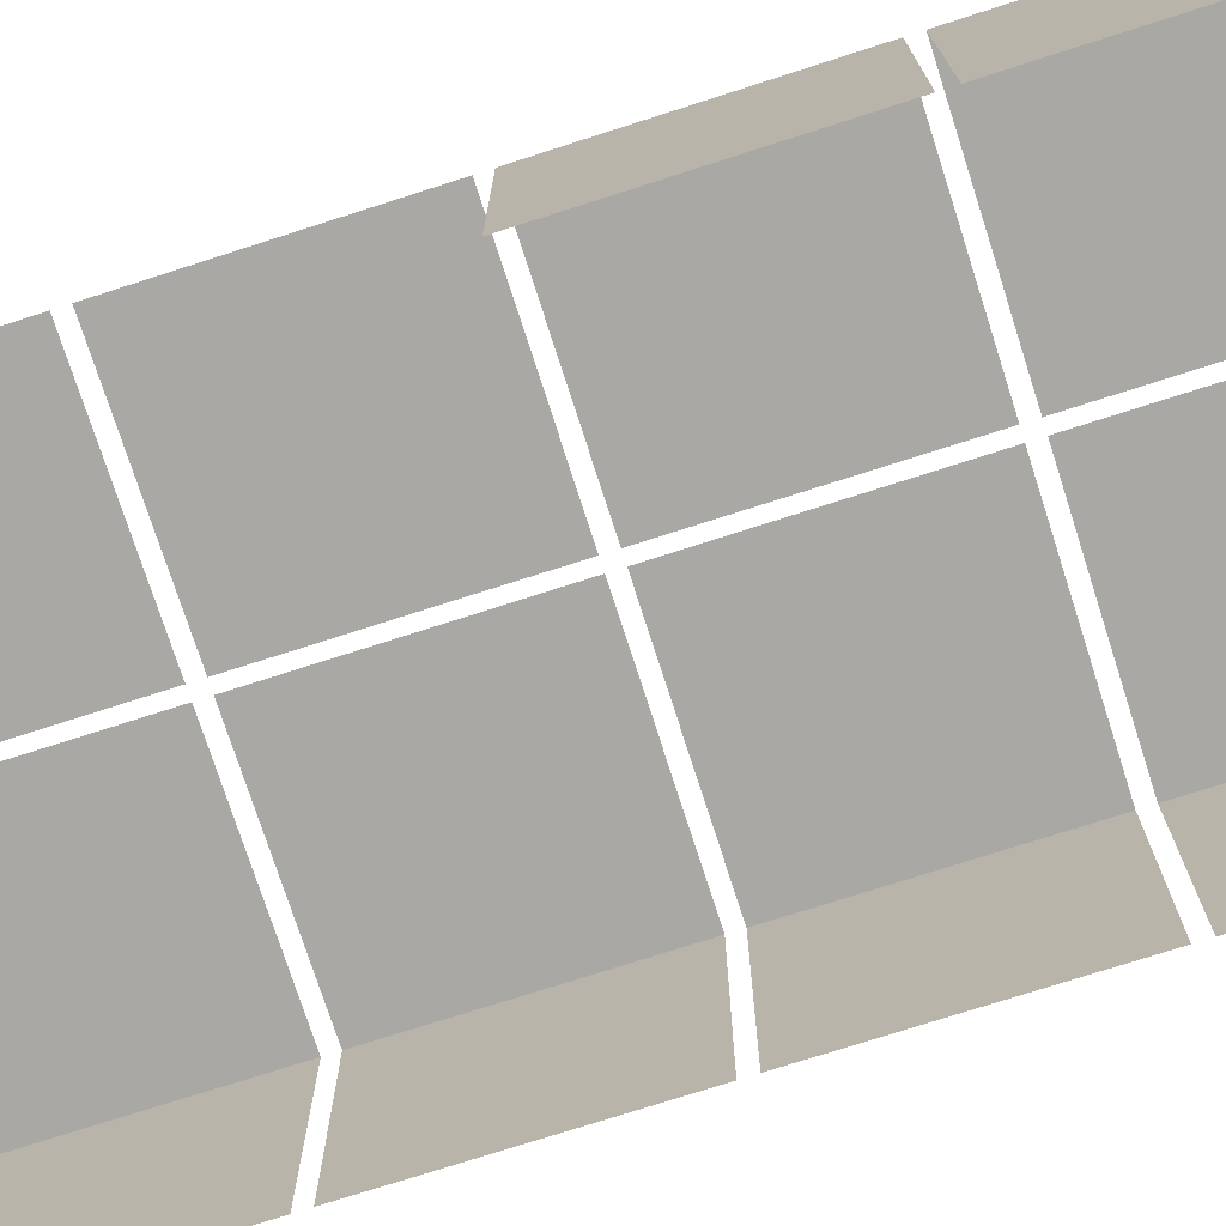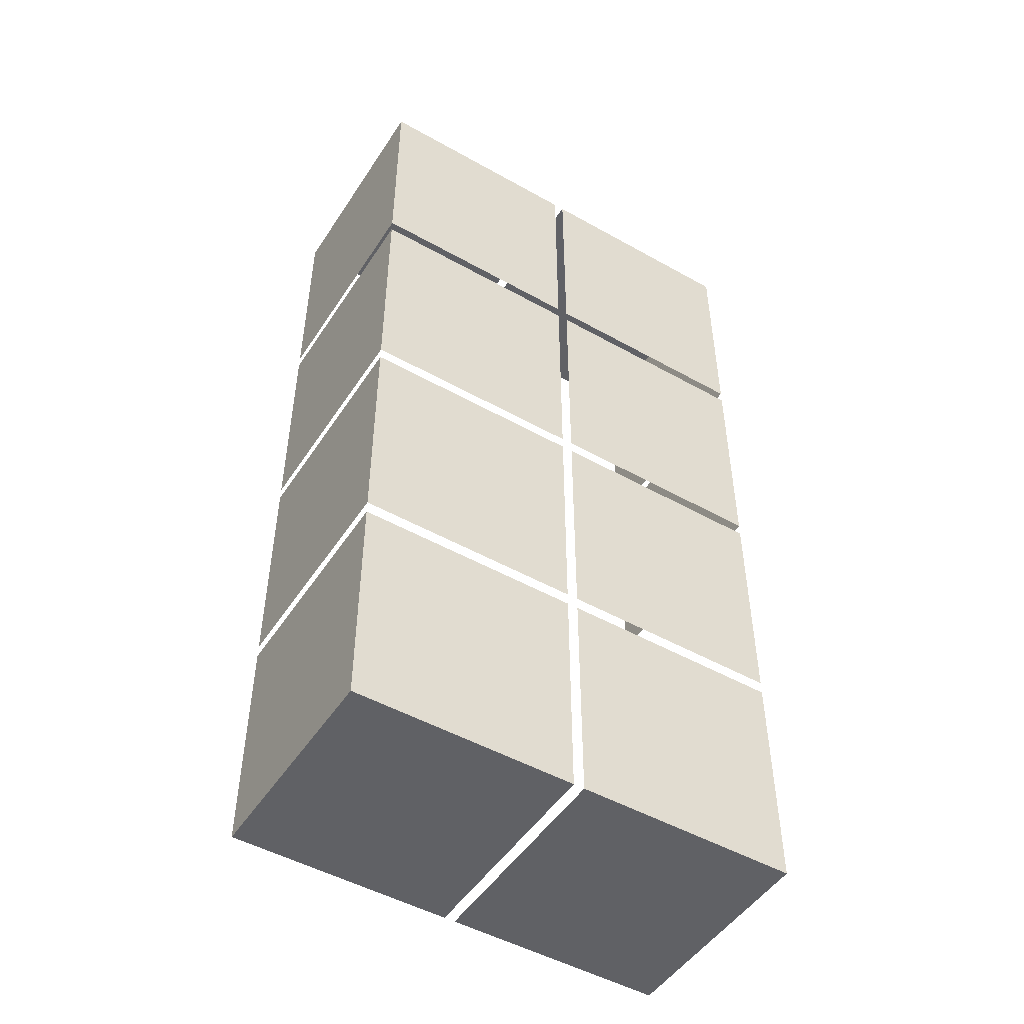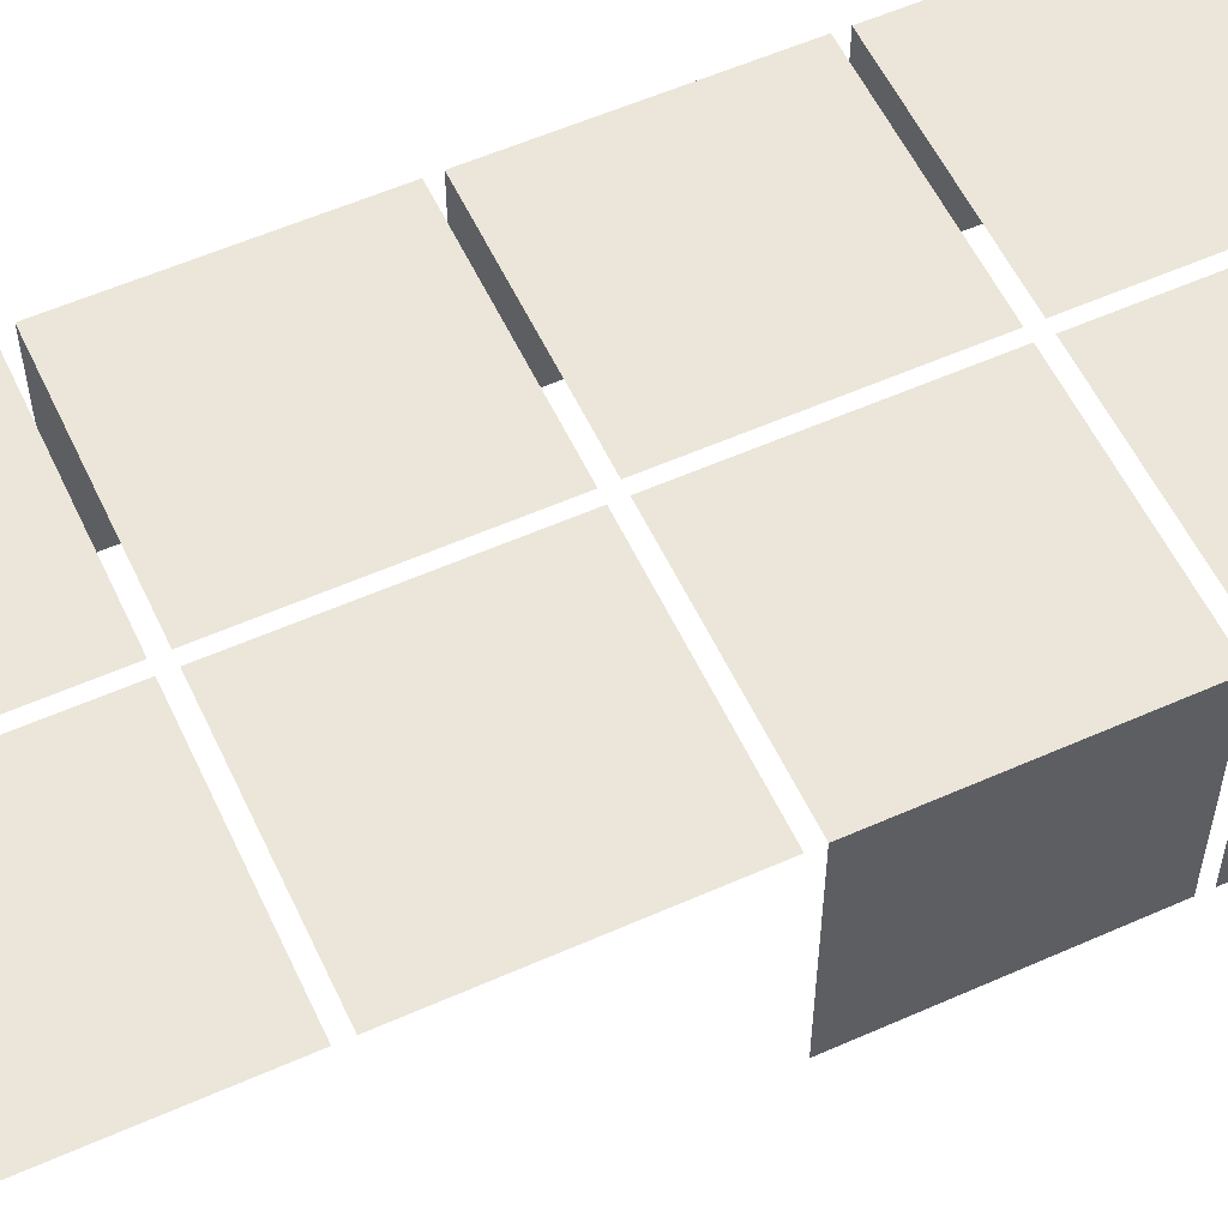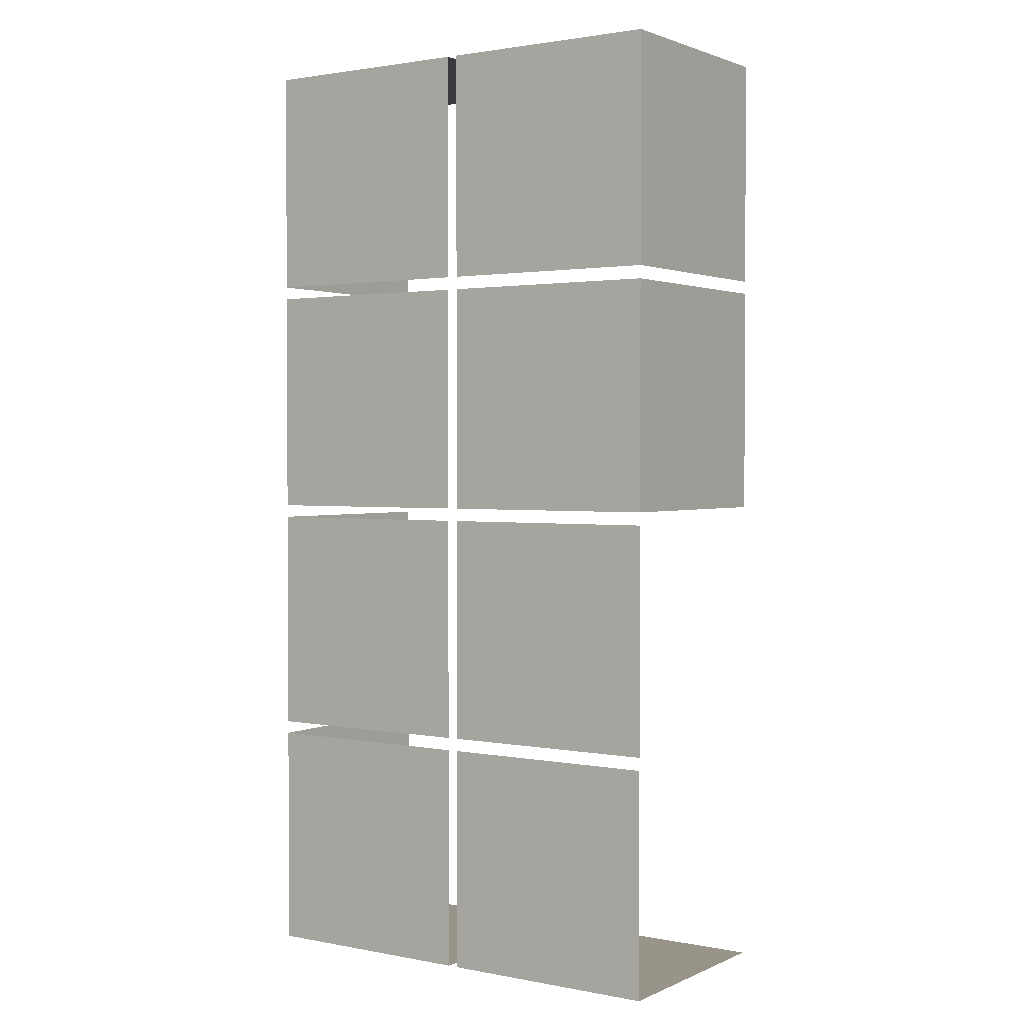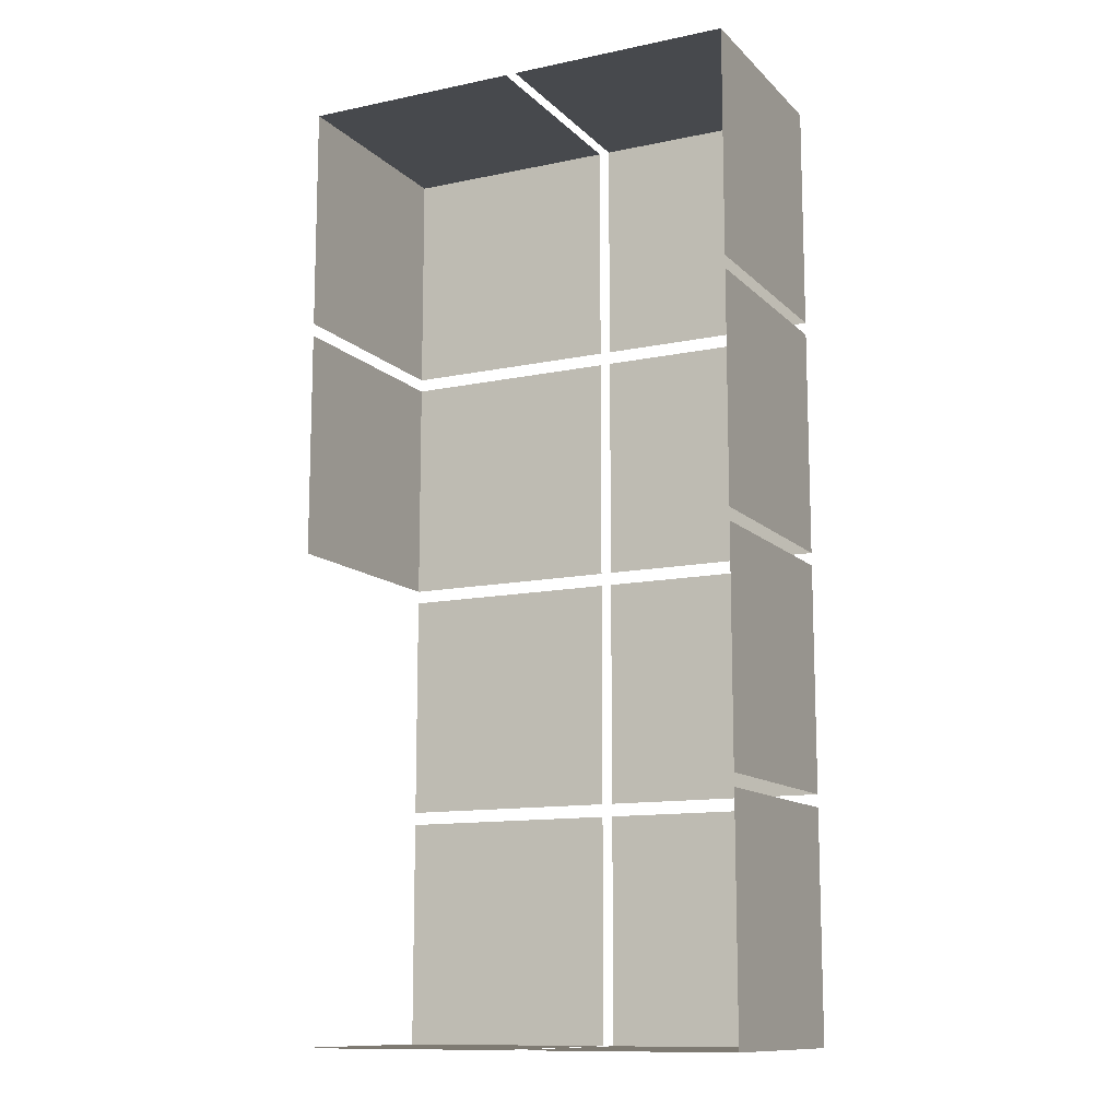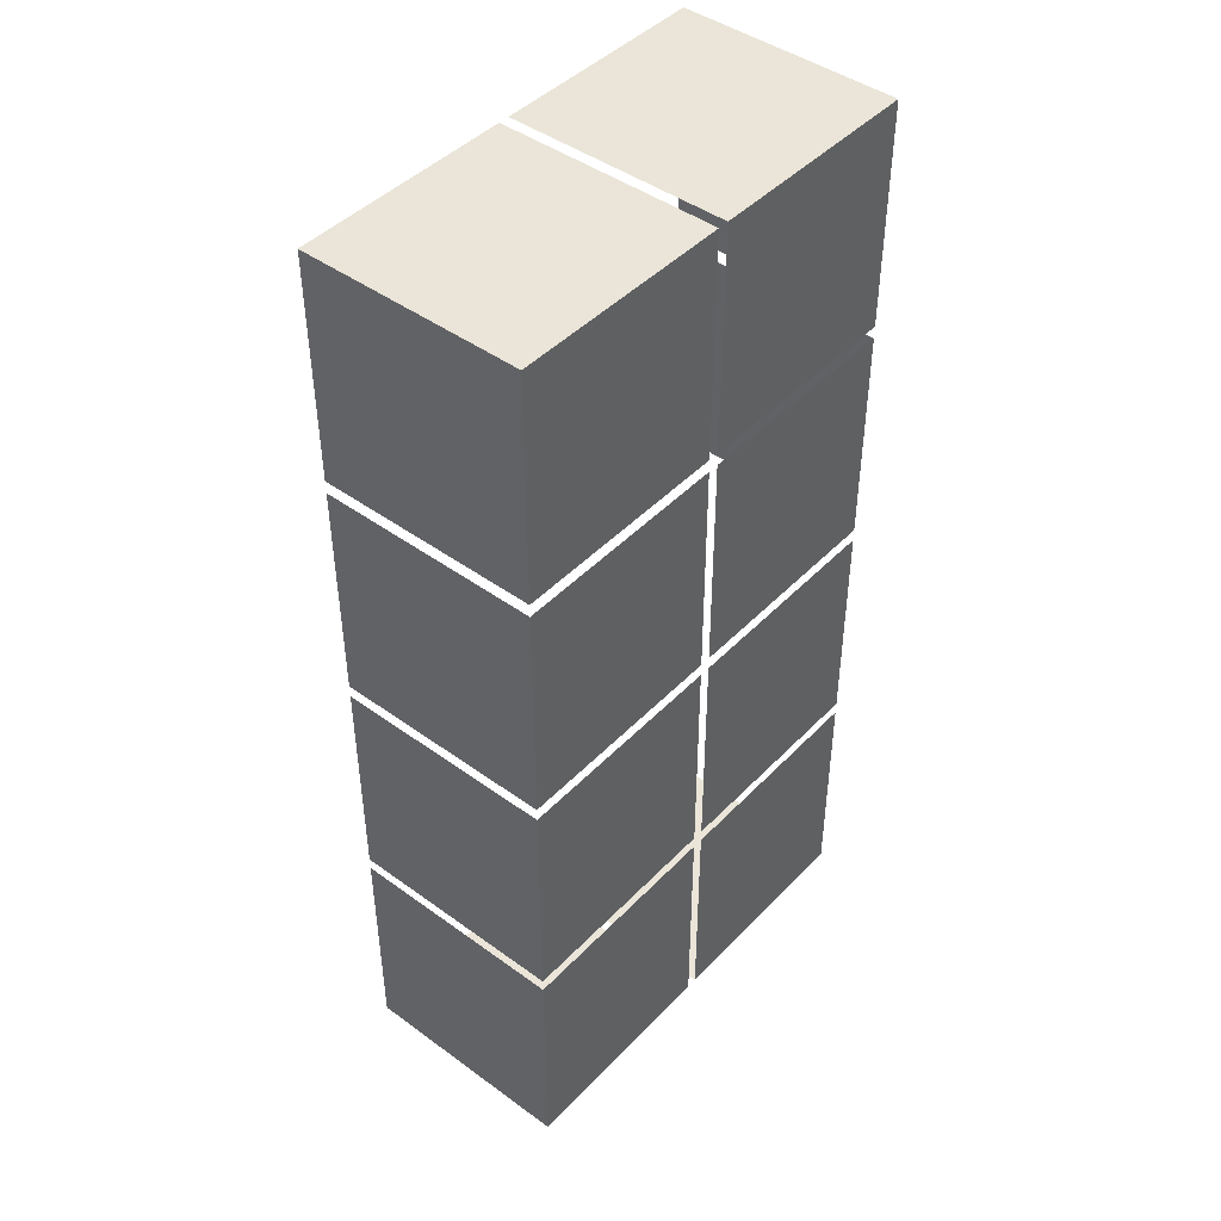
<metadata>
{"format":"obj","ext":"obj","renderer":"f3d","projection":"perspective","resolution":1024,"background":"white","views":[{"elev":-75.0,"azim":-72.2,"up":"+Y"},{"elev":-49.3,"azim":148.1,"up":"+Z"},{"elev":56.5,"azim":-114.9,"up":"+Y"},{"elev":1.8,"azim":-145.8,"up":"+Z"},{"elev":-12.1,"azim":26.3,"up":"+Z"},{"elev":44.7,"azim":130.2,"up":"+Z"}]}
</metadata>
<code>
v  8.6 2.017 -8.283
v  8.6 2.017 -10.37
v  6.583 2.017 -10.37
v  6.583 2.017 -8.283
v  8.6 0 -10.37
v  6.583 0 -10.37
v  10.72 2.017 -8.283
v  10.72 2.017 -10.37
v  8.699 2.017 -10.37
v  8.699 2.017 -8.283
v  10.72 0 -8.283
v  10.72 0 -10.37
v  8.699 0 -10.37
v  8.6 2.017 -6.083
v  8.6 2.017 -8.166
v  6.583 2.017 -8.166
v  6.583 2.017 -6.083
v  10.72 2.017 -6.083
v  10.72 2.017 -8.166
v  8.699 2.017 -8.166
v  8.699 2.017 -6.083
v  10.72 0 -6.083
v  10.72 0 -8.166
v  8.6 2.017 -3.883
v  8.6 2.017 -5.966
v  6.583 2.017 -5.966
v  6.583 2.017 -3.883
v  6.583 0 -5.966
v  6.583 0 -3.883
v  10.72 2.017 -3.883
v  10.72 2.017 -5.966
v  8.699 2.017 -5.966
v  8.699 2.017 -3.883
v  10.72 0 -3.883
v  10.72 0 -5.966
v  10.72 2.017 -1.683
v  10.72 2.017 -3.766
v  8.699 2.017 -3.766
v  8.699 2.017 -1.683
v  10.72 0 -1.683
v  10.72 0 -3.766
v  8.699 0 -1.683
v  8.6 2.017 -1.683
v  8.6 2.017 -3.766
v  6.583 2.017 -3.766
v  6.583 2.017 -1.683
v  6.583 0 -3.766
v  6.583 0 -1.683
v  8.6 0 -1.683
o laberintoCompletoEgipto_Box747
g laberintoCompletoEgipto_Box747
f 1 2 3
f 3 4 1
f 5 6 3
f 3 2 5
f 7 8 9
f 9 10 7
f 11 12 8
f 8 7 11
f 12 13 9
f 9 8 12
f 14 15 16
f 16 17 14
f 18 19 20
f 20 21 18
f 22 23 19
f 19 18 22
f 24 25 26
f 26 27 24
f 28 29 27
f 27 26 28
f 30 31 32
f 32 33 30
f 34 35 31
f 31 30 34
f 36 37 38
f 38 39 36
f 40 41 37
f 37 36 40
f 42 40 36
f 36 39 42
f 43 44 45
f 45 46 43
f 47 48 46
f 46 45 47
f 48 49 43
f 43 46 48

</code>
